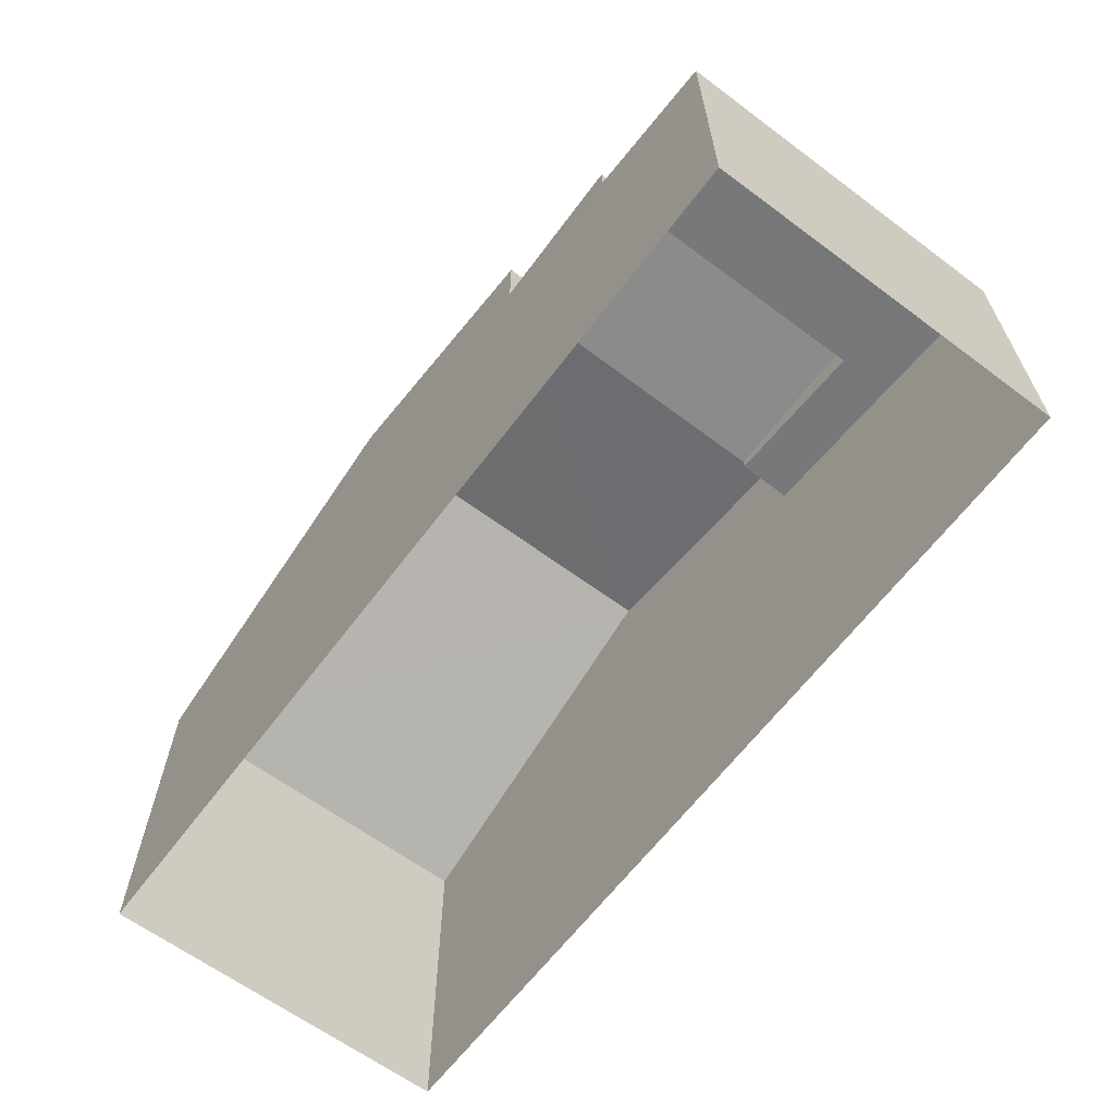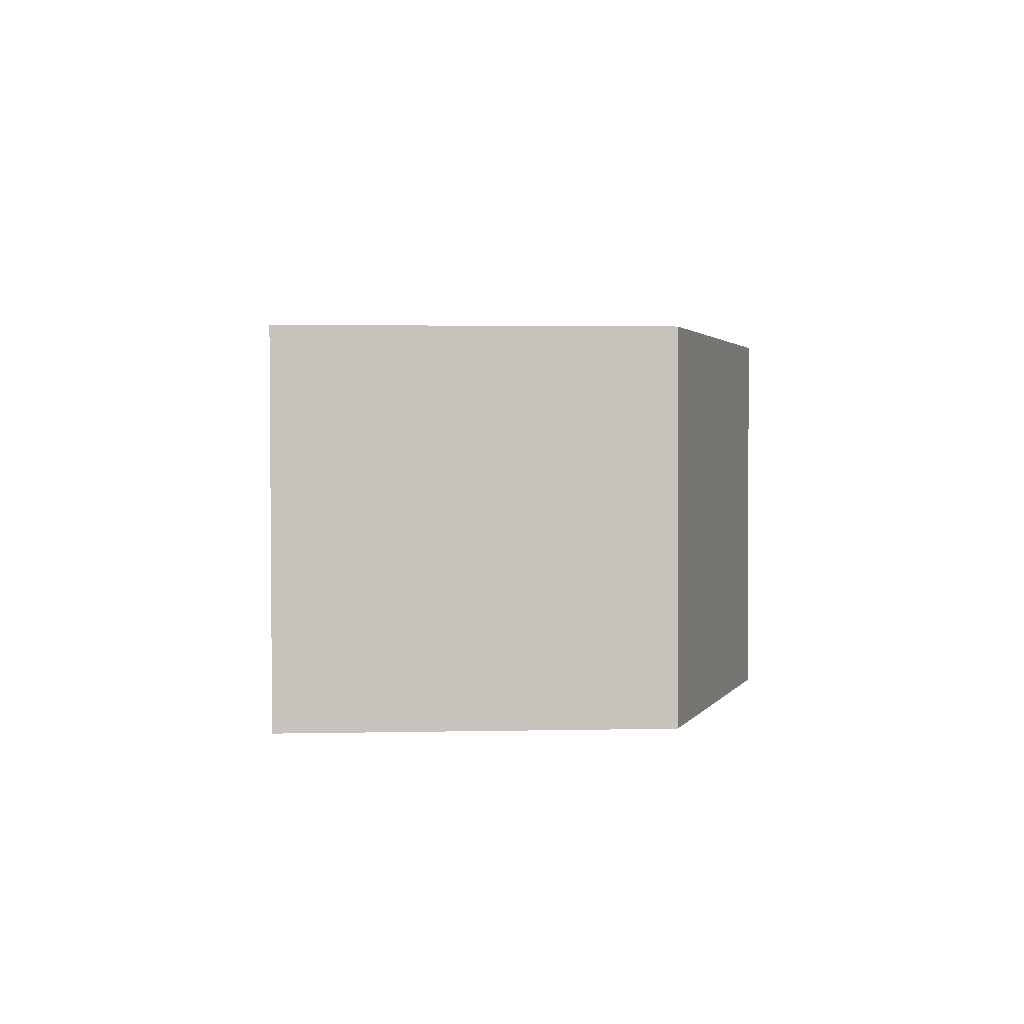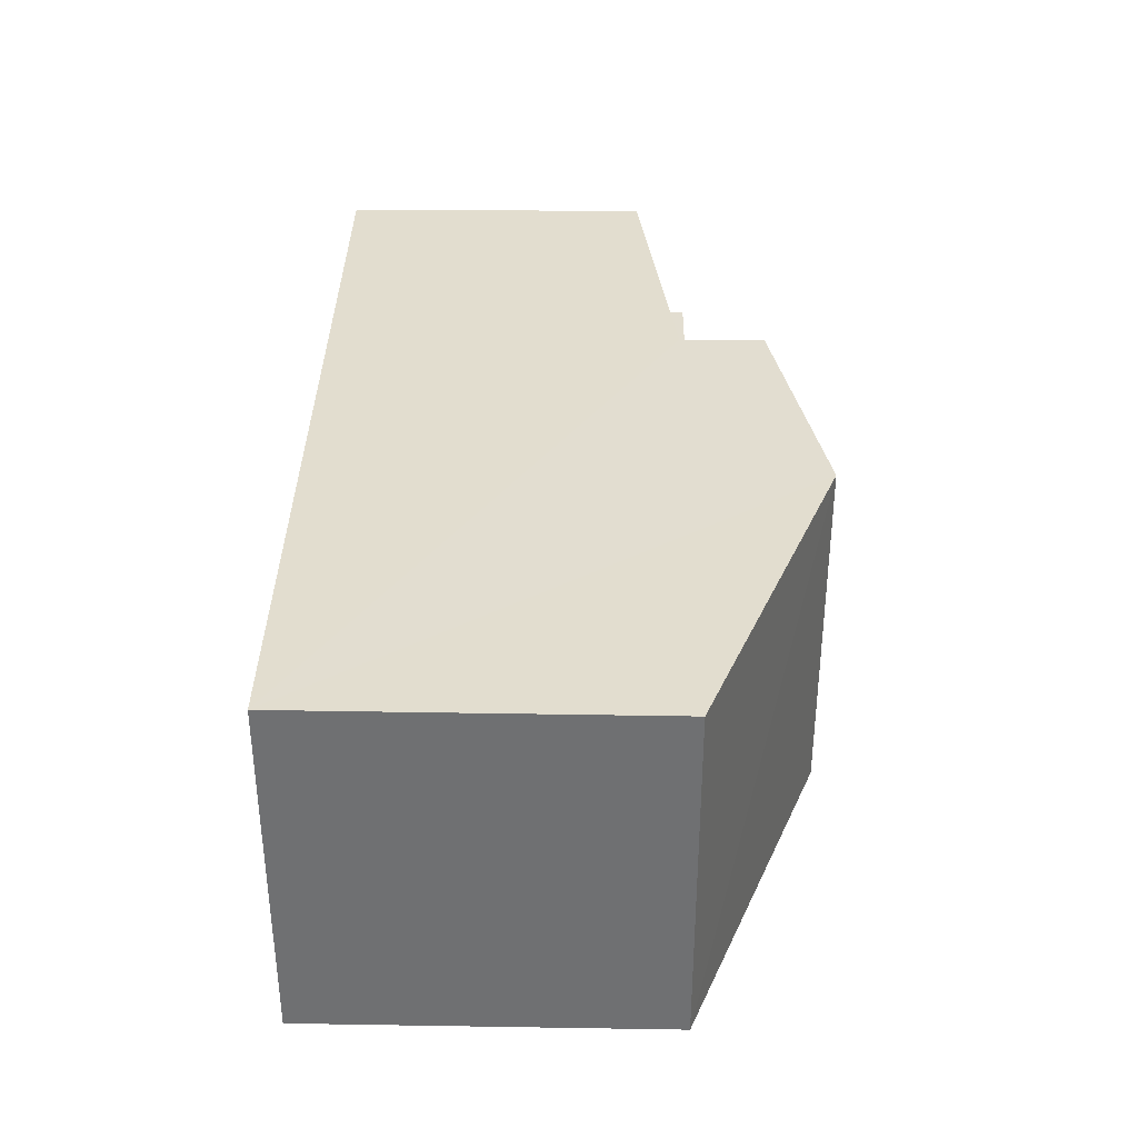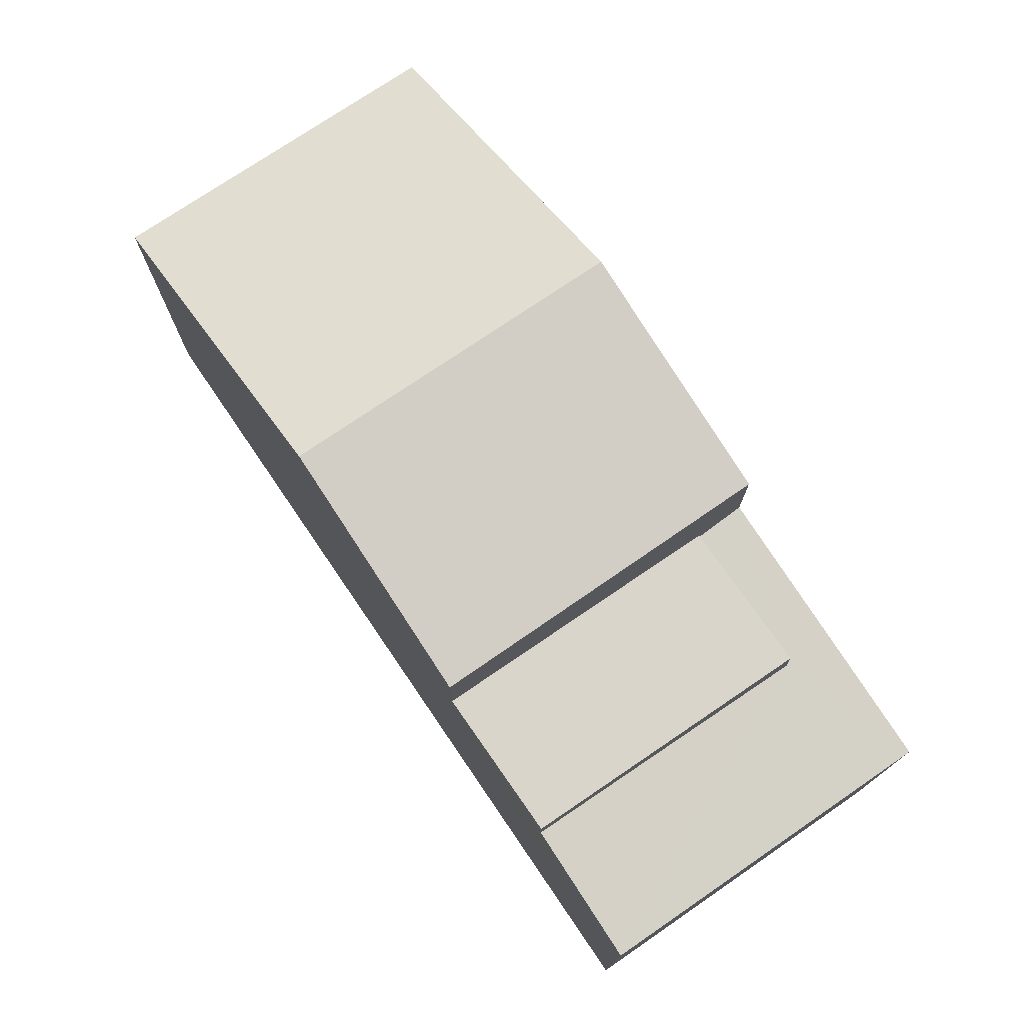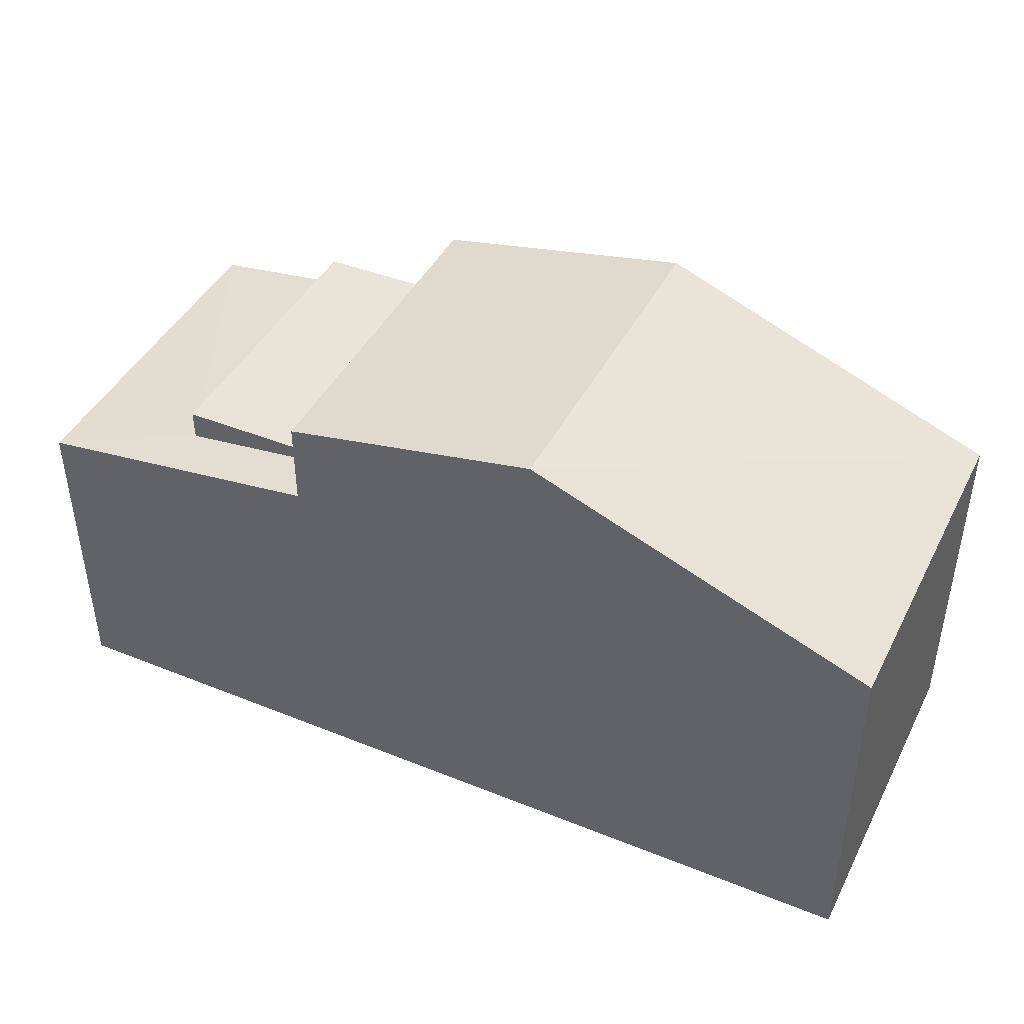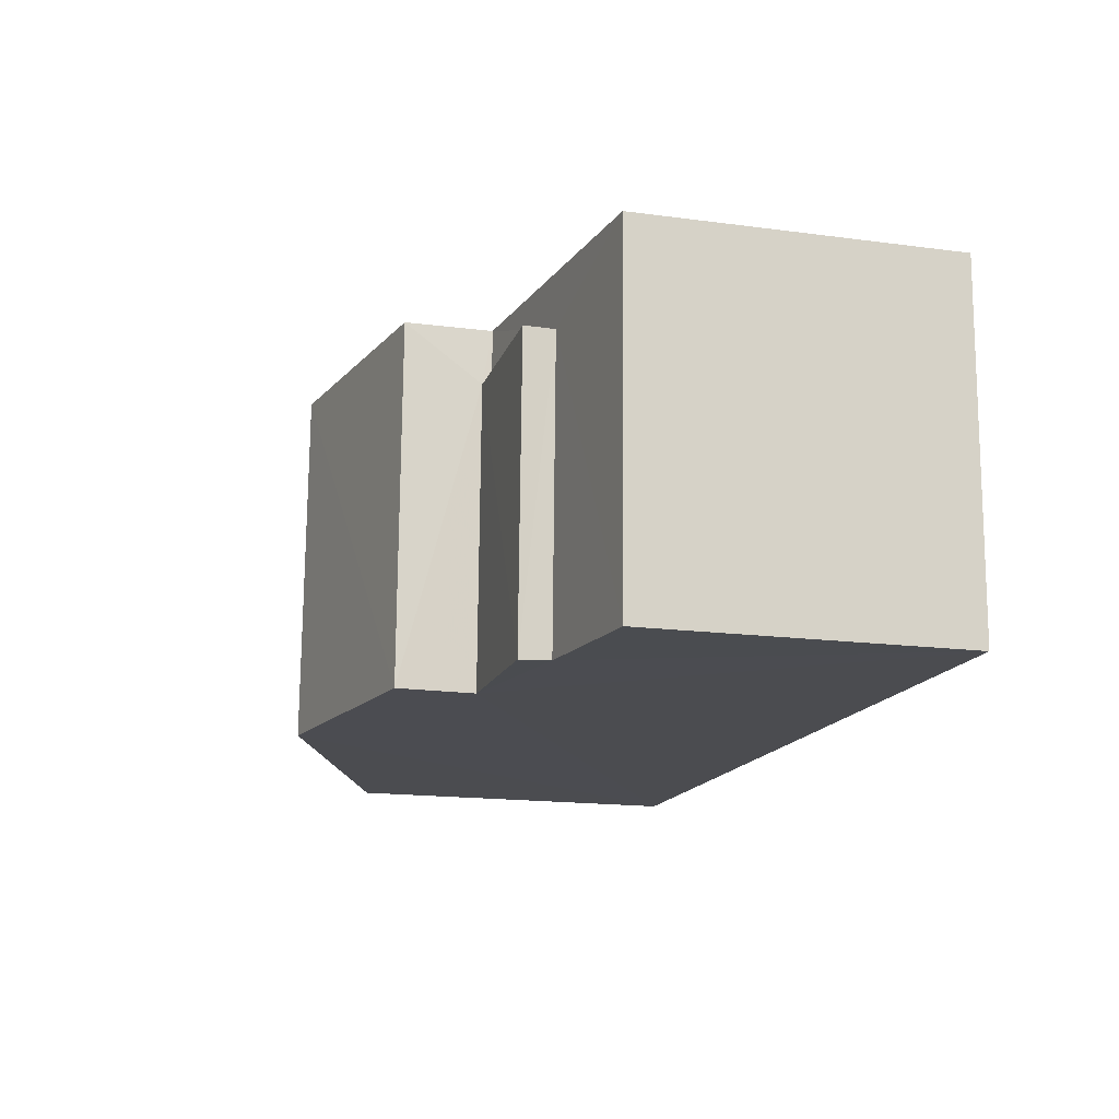
<metadata>
{"format":"obj","ext":"obj","renderer":"f3d","projection":"perspective","resolution":1024,"background":"white","views":[{"elev":-63.7,"azim":51.6,"up":"+Z"},{"elev":3.3,"azim":-94.5,"up":"+Y"},{"elev":36.4,"azim":-89.3,"up":"+Y"},{"elev":74.4,"azim":54.2,"up":"+Z"},{"elev":43.1,"azim":-155.9,"up":"+Z"},{"elev":-16.6,"azim":74.6,"up":"+Y"}]}
</metadata>
<code>
v -3.729e+05 -1.049e+05 25.41
v -3.729e+05 -1.049e+05 25.41
v -3.729e+05 -1.049e+05 25.41
v -3.729e+05 -1.049e+05 25.41
v -3.729e+05 -1.049e+05 30.01
v -3.729e+05 -1.049e+05 29.75
v -3.729e+05 -1.049e+05 30.01
v -3.729e+05 -1.049e+05 29.75
v -3.729e+05 -1.049e+05 30.29
v -3.729e+05 -1.049e+05 30.29
v -3.729e+05 -1.049e+05 30.42
v -3.729e+05 -1.049e+05 30.42
v -3.729e+05 -1.049e+05 30.42
v -3.729e+05 -1.049e+05 30.42
v -3.729e+05 -1.049e+05 32.15
v -3.729e+05 -1.049e+05 30.31
v -3.729e+05 -1.049e+05 32.15
v -3.729e+05 -1.049e+05 30.31
v -3.729e+05 -1.049e+05 31.47
v -3.729e+05 -1.049e+05 31.47
f 1 2 3
f 4 1 3
f 5 6 7
f 6 8 7
f 7 9 10
f 7 8 9
f 11 12 13
f 11 14 12
f 15 16 17
f 15 18 16
f 19 20 15
f 17 19 15
f 18 15 3
f 15 20 9
f 3 9 4
f 4 9 8
f 3 15 9
f 7 13 12
f 5 7 12
f 18 3 2
f 16 18 2
f 6 5 1
f 1 14 2
f 2 17 16
f 14 19 17
f 5 12 14
f 1 5 14
f 2 14 17
f 10 11 13
f 7 10 13
f 10 9 11
f 9 20 11
f 11 19 14
f 11 20 19
f 6 1 4
f 8 6 4

</code>
